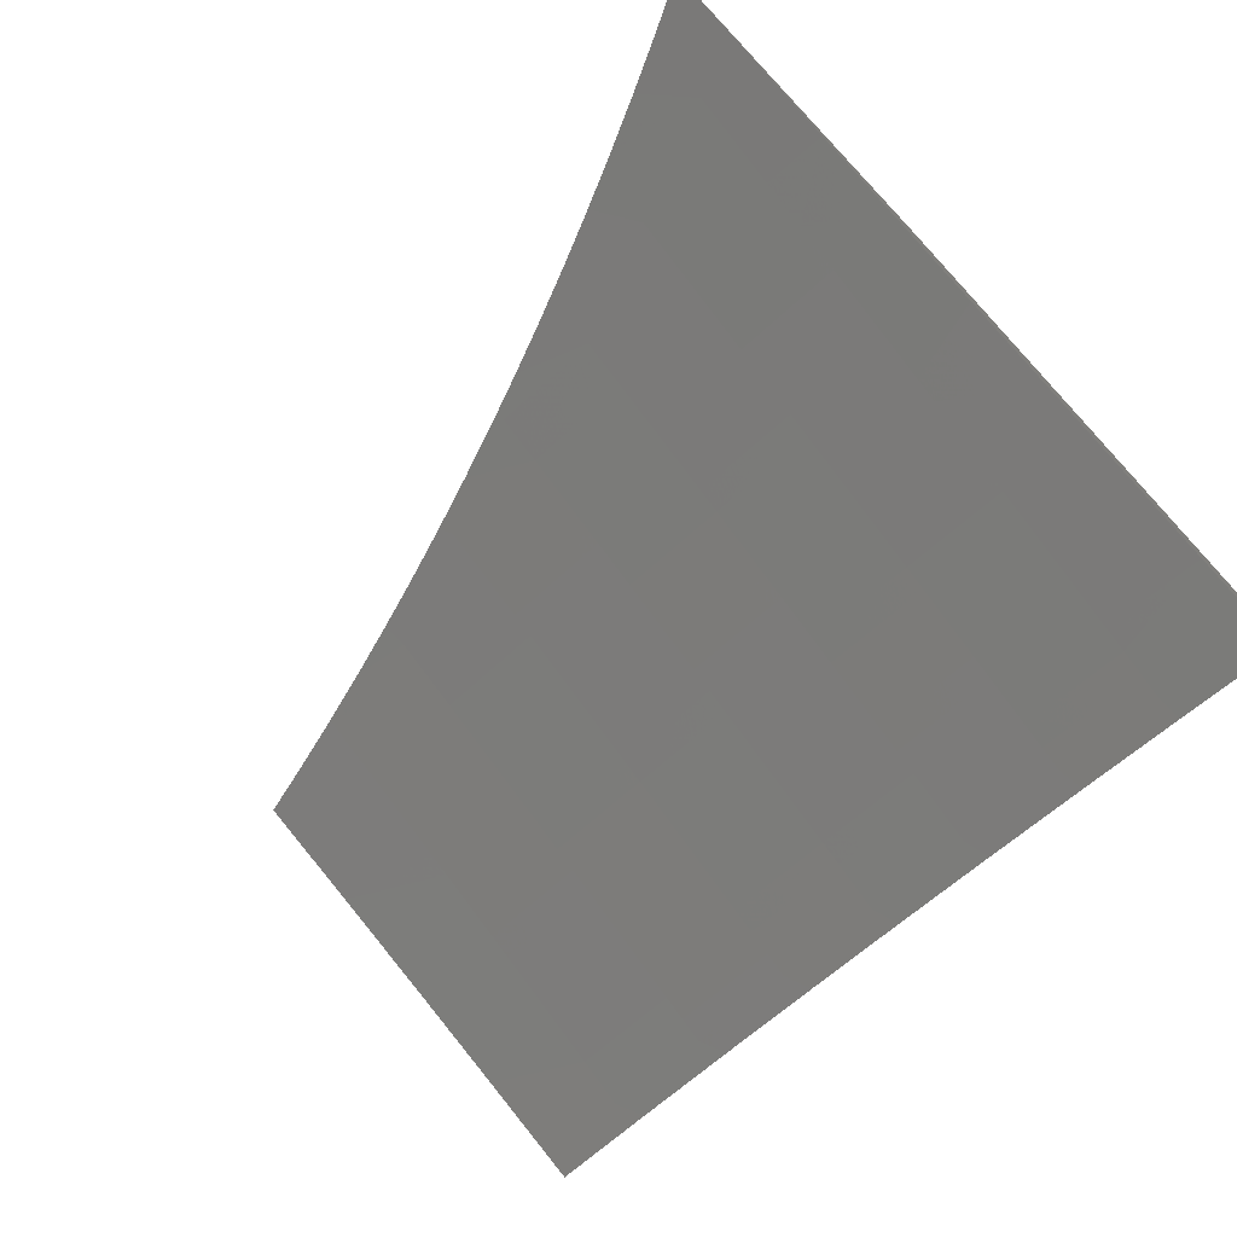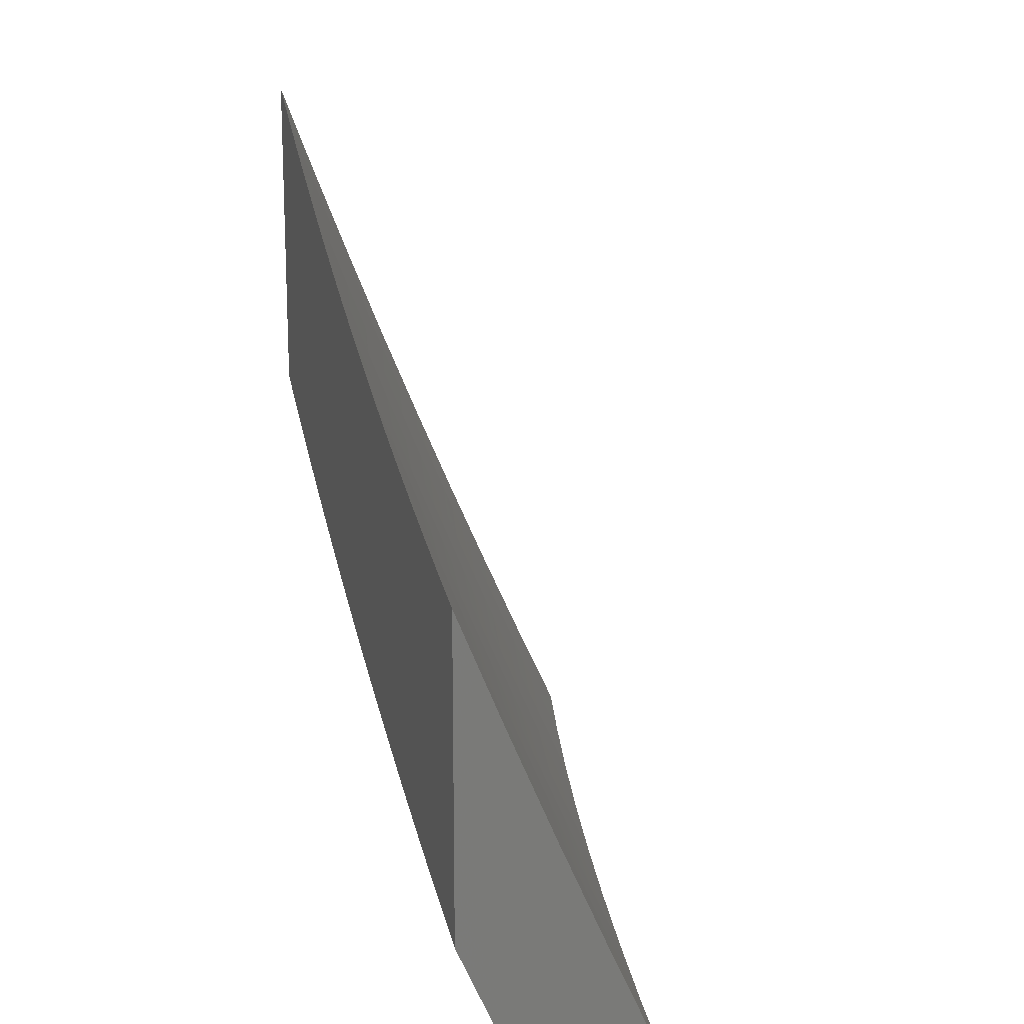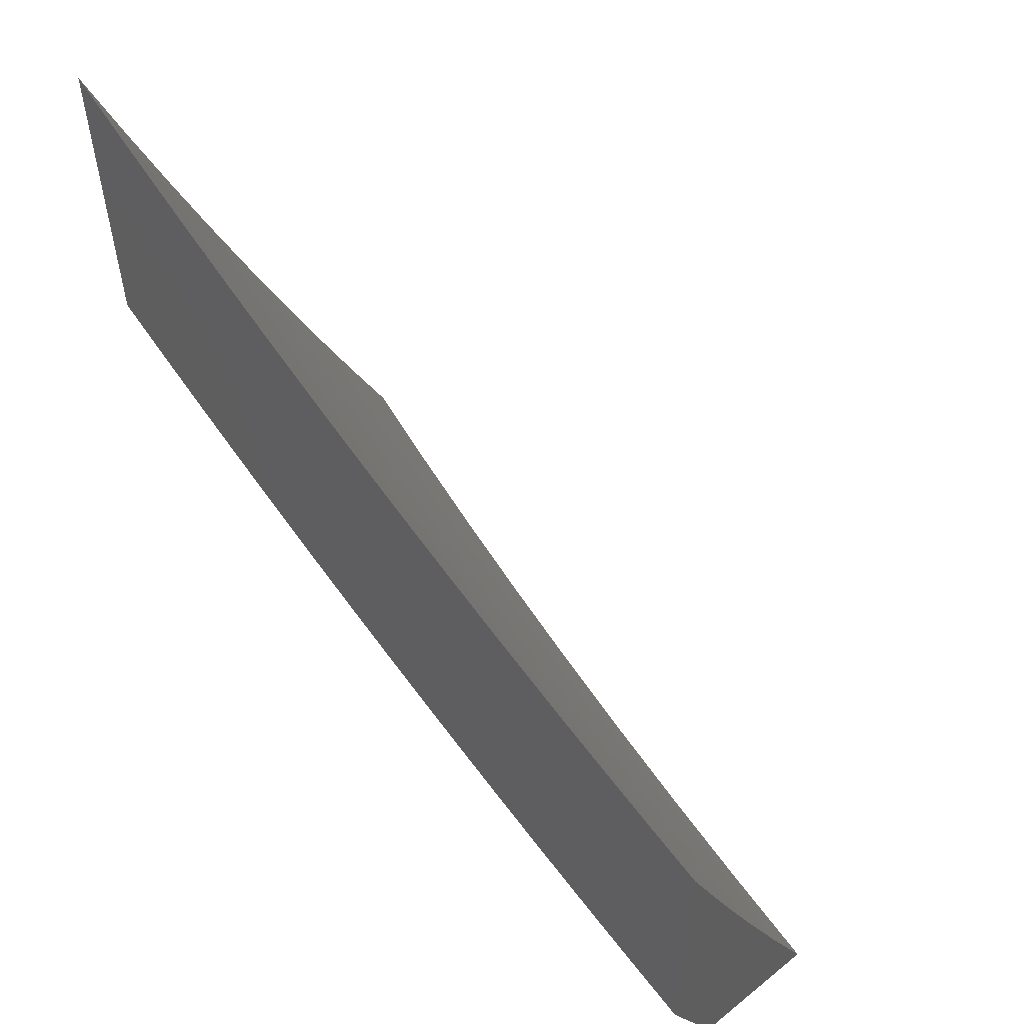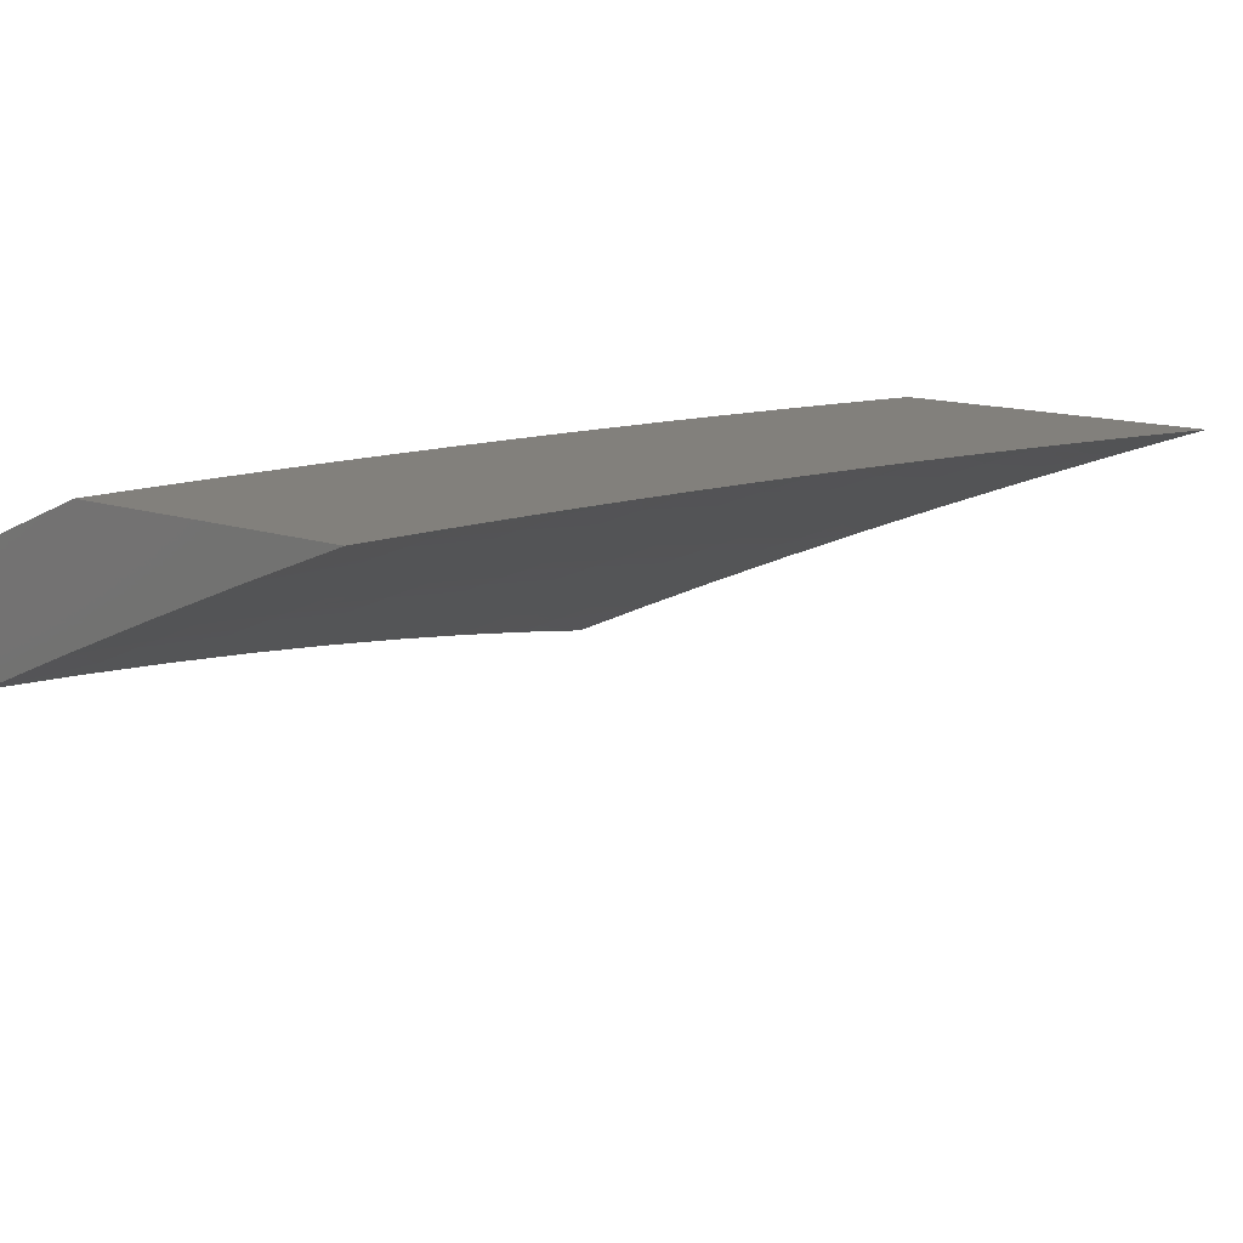
<metadata>
{"format":"stl","ext":"stl","renderer":"f3d","projection":"perspective","resolution":1024,"background":"white","views":[{"elev":-72.0,"azim":43.6,"up":"+Y"},{"elev":16.8,"azim":-104.0,"up":"+Z"},{"elev":55.5,"azim":-130.4,"up":"+Z"},{"elev":14.4,"azim":-53.7,"up":"+Y"}]}
</metadata>
<code>
# stl→obj: 279 verts, 554 faces
v 1.876 9.811 -5
v 1.876 9.825 -4.969
v 2 9.787 -5
v 1.878 9.838 -4.939
v 2 9.842 -4.878
v 1.881 9.851 -4.908
v 1.883 9.864 -4.877
v 1.756 9.887 -4.877
v 1.759 9.9 -4.847
v 1.631 9.921 -4.847
v 1.634 9.934 -4.816
v 1.507 9.953 -4.816
v 1.508 9.966 -4.785
v 1.38 9.971 -4.816
v 1.381 9.984 -4.785
v 1.253 9.987 -4.816
v 1.255 10 -4.785
v 1.193 10 -4.802
v 1.257 10 -4.784
v 1.751 9.833 -5
v 1.749 9.847 -4.969
v 1.752 9.86 -4.939
v 1.625 9.881 -4.939
v 1.627 9.894 -4.908
v 1.501 9.914 -4.908
v 1.503 9.927 -4.877
v 1.374 9.931 -4.908
v 1.376 9.944 -4.877
v 1.248 9.947 -4.908
v 1.25 9.96 -4.877
v 1.124 9.975 -4.877
v 1.126 9.988 -4.847
v 1.064 10 -4.834
v 1.129 10 -4.818
v 1.627 9.853 -5
v 1.623 9.868 -4.969
v 1.498 9.9 -4.939
v 1.372 9.918 -4.939
v 1.247 9.933 -4.939
v 1.123 9.961 -4.908
v 1 9.967 -4.924
v 1 10 -4.848
v 1.502 9.872 -5
v 1.496 9.887 -4.969
v 1.37 9.904 -4.969
v 1.245 9.92 -4.969
v 1.121 9.948 -4.939
v 1.377 9.889 -5
v 1.251 9.905 -5
v 1.126 9.92 -5
v 1.12 9.934 -4.969
v 1 9.933 -5
v 1.252 9.974 -4.847
v 1.32 10 -4.766
v 1.383 9.997 -4.754
v 1.384 10 -4.747
v 1.447 10 -4.727
v 1.51 9.979 -4.754
v 1.509 10 -4.706
v 1.512 9.992 -4.724
v 1.572 10 -4.684
v 1.64 9.973 -4.724
v 1.642 9.986 -4.693
v 1.768 9.952 -4.724
v 1.77 9.965 -4.693
v 1.896 9.929 -4.724
v 1.898 9.942 -4.693
v 2 9.896 -4.755
v 2 9.949 -4.631
v 1.901 9.955 -4.662
v 1.903 9.967 -4.631
v 1.775 9.99 -4.631
v 1.819 10 -4.588
v 1.758 10 -4.614
v 1.772 9.977 -4.662
v 1.696 10 -4.638
v 1.644 9.998 -4.662
v 1.634 10 -4.661
v 1.905 9.98 -4.6
v 1.88 10 -4.562
v 1.908 9.992 -4.569
v 1.94 10 -4.535
v 2 10 -4.507
v 1.888 9.891 -4.816
v 1.891 9.904 -4.785
v 1.893 9.917 -4.754
v 1.766 9.939 -4.754
v 1.754 9.874 -4.908
v 1.886 9.878 -4.847
v 1.761 9.913 -4.816
v 1.763 9.926 -4.785
v 1.636 9.947 -4.785
v 1.629 9.908 -4.877
v 1.638 9.96 -4.754
v 1.505 9.94 -4.847
v 1.378 9.958 -4.847
v 1.126 9.771 -5
v 1.106 9.785 -4.973
v 1 9.784 -5
v 1.108 9.797 -4.946
v 1 9.84 -4.876
v 1.109 9.809 -4.919
v 1.11 9.821 -4.892
v 1.238 9.807 -4.892
v 1.24 9.818 -4.865
v 1.368 9.802 -4.865
v 1.369 9.814 -4.838
v 1.498 9.796 -4.838
v 1.5 9.808 -4.811
v 1.629 9.788 -4.811
v 1.631 9.8 -4.784
v 1.76 9.778 -4.784
v 1.762 9.79 -4.757
v 1.892 9.767 -4.757
v 1.894 9.778 -4.73
v 2 9.734 -4.785
v 2 9.781 -4.677
v 1.234 9.77 -4.973
v 1.251 9.756 -5
v 1.361 9.754 -4.973
v 1.377 9.74 -5
v 1.489 9.736 -4.973
v 1.502 9.722 -5
v 1.617 9.717 -4.973
v 1.627 9.703 -5
v 1.745 9.696 -4.973
v 1.751 9.682 -5
v 1.874 9.673 -4.973
v 1.876 9.66 -5
v 2 9.636 -5
v 1.876 9.685 -4.946
v 2 9.685 -4.893
v 1.878 9.697 -4.919
v 1.881 9.708 -4.892
v 1.749 9.72 -4.919
v 1.752 9.731 -4.892
v 1.621 9.741 -4.919
v 1.623 9.753 -4.892
v 1.492 9.76 -4.919
v 1.494 9.772 -4.892
v 1.364 9.778 -4.919
v 1.366 9.79 -4.892
v 1.237 9.795 -4.919
v 1.885 9.732 -4.838
v 1.883 9.72 -4.865
v 2 9.827 -4.568
v 1.903 9.823 -4.621
v 1.901 9.812 -4.648
v 1.899 9.801 -4.675
v 1.768 9.824 -4.675
v 1.766 9.813 -4.702
v 1.636 9.834 -4.702
v 1.634 9.823 -4.73
v 1.505 9.842 -4.73
v 1.503 9.831 -4.757
v 1.374 9.849 -4.757
v 1.373 9.837 -4.784
v 1.244 9.854 -4.784
v 1.243 9.842 -4.811
v 1.114 9.857 -4.811
v 1.113 9.845 -4.838
v 1.112 9.833 -4.865
v 2 9.872 -4.459
v 1.911 9.867 -4.512
v 1.909 9.856 -4.539
v 1.907 9.845 -4.566
v 1.776 9.868 -4.566
v 1.774 9.857 -4.594
v 1.644 9.879 -4.594
v 1.642 9.868 -4.621
v 1.512 9.888 -4.621
v 1.51 9.877 -4.648
v 1.381 9.895 -4.648
v 1.379 9.883 -4.675
v 1.25 9.9 -4.675
v 1.248 9.888 -4.702
v 1.119 9.903 -4.702
v 1.118 9.892 -4.73
v 1 9.895 -4.75
v 1.117 9.88 -4.757
v 1.115 9.868 -4.784
v 1.246 9.865 -4.757
v 2 9.916 -4.349
v 1.92 9.91 -4.403
v 1.916 9.888 -4.457
v 1.78 9.89 -4.512
v 1.778 9.879 -4.539
v 1.647 9.901 -4.539
v 1.646 9.89 -4.566
v 1.515 9.91 -4.566
v 1.514 9.899 -4.594
v 1.384 9.917 -4.594
v 1.382 9.906 -4.621
v 1.253 9.922 -4.621
v 1.251 9.911 -4.648
v 1.122 9.926 -4.648
v 1.12 9.915 -4.675
v 1 9.948 -4.625
v 2 9.958 -4.239
v 1.928 9.951 -4.293
v 1.924 9.931 -4.348
v 1.788 9.933 -4.403
v 1.784 9.912 -4.457
v 1.653 9.934 -4.457
v 1.649 9.912 -4.512
v 1.519 9.932 -4.512
v 1.517 9.921 -4.539
v 1.387 9.939 -4.539
v 1.385 9.928 -4.566
v 1.256 9.945 -4.566
v 1.254 9.933 -4.594
v 1.124 9.948 -4.594
v 1.123 9.937 -4.621
v 2 10 -4.128
v 1.936 9.992 -4.183
v 1.932 9.972 -4.238
v 1.795 9.975 -4.293
v 1.792 9.954 -4.348
v 1.66 9.976 -4.348
v 1.656 9.955 -4.403
v 1.525 9.975 -4.403
v 1.522 9.954 -4.457
v 1.391 9.972 -4.457
v 1.388 9.95 -4.512
v 1.258 9.967 -4.512
v 1.257 9.956 -4.539
v 1.126 9.971 -4.539
v 1.125 9.96 -4.566
v 1 10 -4.498
v 1.94 10 -4.159
v 1.88 10 -4.188
v 1.82 10 -4.216
v 1.799 9.995 -4.238
v 1.759 10 -4.244
v 1.698 10 -4.27
v 1.663 9.997 -4.293
v 1.636 10 -4.296
v 1.574 10 -4.32
v 1.528 9.996 -4.348
v 1.512 10 -4.344
v 1.449 10 -4.367
v 1.385 10 -4.388
v 1.394 9.993 -4.403
v 1.322 10 -4.409
v 1.261 9.988 -4.457
v 1.258 10 -4.429
v 1.194 10 -4.448
v 1.13 10 -4.466
v 1.128 9.982 -4.512
v 1.065 10 -4.483
v 1.235 9.783 -4.946
v 1.363 9.766 -4.946
v 1.491 9.748 -4.946
v 1.619 9.729 -4.946
v 1.747 9.708 -4.946
v 1.241 9.83 -4.838
v 1.247 9.877 -4.73
v 1.376 9.861 -4.73
v 1.371 9.826 -4.811
v 1.501 9.819 -4.784
v 1.633 9.811 -4.757
v 1.764 9.801 -4.73
v 1.896 9.789 -4.702
v 1.377 9.872 -4.702
v 1.508 9.865 -4.675
v 1.64 9.857 -4.648
v 1.772 9.846 -4.621
v 1.905 9.834 -4.594
v 1.496 9.784 -4.865
v 1.625 9.765 -4.865
v 1.754 9.743 -4.865
v 1.507 9.854 -4.702
v 1.627 9.776 -4.838
v 1.758 9.767 -4.811
v 1.89 9.755 -4.784
v 1.638 9.845 -4.675
v 1.77 9.835 -4.648
v 1.756 9.755 -4.838
v 1.887 9.744 -4.811
f 1 2 3
f 3 2 4
f 3 4 5
f 5 4 6
f 5 6 7
f 7 6 8
f 7 8 9
f 9 8 10
f 9 10 11
f 11 10 12
f 11 12 13
f 13 12 14
f 13 14 15
f 15 14 16
f 15 16 17
f 17 16 18
f 17 18 19
f 1 20 2
f 2 20 21
f 2 21 22
f 22 21 23
f 22 23 24
f 24 23 25
f 24 25 26
f 26 25 27
f 26 27 28
f 28 27 29
f 28 29 30
f 30 29 31
f 30 31 32
f 32 31 33
f 32 33 34
f 20 35 21
f 21 35 36
f 21 36 23
f 23 36 37
f 23 37 25
f 25 37 38
f 25 38 27
f 27 38 39
f 27 39 29
f 29 39 40
f 29 40 31
f 31 40 41
f 31 41 42
f 35 43 36
f 36 43 44
f 36 44 37
f 37 44 45
f 37 45 38
f 38 45 46
f 38 46 39
f 39 46 47
f 39 47 40
f 40 47 41
f 43 48 44
f 44 48 45
f 48 49 45
f 45 49 46
f 49 50 46
f 46 50 51
f 46 51 47
f 47 51 41
f 50 52 51
f 51 52 41
f 42 33 31
f 32 34 53
f 53 34 18
f 53 18 16
f 17 19 15
f 15 19 54
f 15 54 55
f 55 54 56
f 55 56 57
f 55 57 58
f 58 57 59
f 58 59 60
f 60 59 61
f 60 61 62
f 62 61 63
f 62 63 64
f 64 63 65
f 64 65 66
f 66 65 67
f 66 67 68
f 68 67 69
f 69 67 70
f 69 70 71
f 71 70 72
f 71 72 73
f 73 72 74
f 74 72 75
f 74 75 76
f 76 75 77
f 76 77 78
f 78 77 63
f 78 63 61
f 71 73 79
f 79 73 80
f 79 80 81
f 81 80 82
f 81 82 69
f 69 82 83
f 5 84 68
f 68 84 85
f 68 85 86
f 86 85 87
f 86 87 64
f 64 87 62
f 2 22 4
f 4 22 88
f 4 88 6
f 6 88 8
f 84 5 89
f 89 5 7
f 89 7 9
f 84 89 90
f 90 89 9
f 90 9 11
f 66 68 86
f 85 84 91
f 91 84 90
f 91 90 92
f 92 90 11
f 92 11 13
f 64 66 86
f 70 67 75
f 75 67 65
f 75 65 77
f 77 65 63
f 81 69 79
f 79 69 71
f 75 72 70
f 22 24 88
f 88 24 93
f 88 93 8
f 8 93 10
f 85 91 87
f 87 91 94
f 87 94 62
f 62 94 60
f 94 91 92
f 24 26 93
f 93 26 95
f 93 95 10
f 10 95 12
f 94 92 58
f 58 92 13
f 58 13 15
f 58 60 94
f 26 28 95
f 95 28 96
f 95 96 12
f 12 96 14
f 55 58 15
f 28 30 96
f 96 30 53
f 96 53 14
f 14 53 16
f 32 53 30
f 97 98 99
f 99 98 100
f 99 100 101
f 101 100 102
f 101 102 103
f 103 102 104
f 103 104 105
f 105 104 106
f 105 106 107
f 107 106 108
f 107 108 109
f 109 108 110
f 109 110 111
f 111 110 112
f 111 112 113
f 113 112 114
f 113 114 115
f 115 114 116
f 115 116 117
f 98 97 118
f 118 97 119
f 118 119 120
f 120 119 121
f 120 121 122
f 122 121 123
f 122 123 124
f 124 123 125
f 124 125 126
f 126 125 127
f 126 127 128
f 128 127 129
f 128 129 130
f 128 130 131
f 131 130 132
f 131 132 133
f 133 132 134
f 133 134 135
f 135 134 136
f 135 136 137
f 137 136 138
f 137 138 139
f 139 138 140
f 139 140 141
f 141 140 142
f 141 142 143
f 143 142 104
f 143 104 102
f 116 144 132
f 132 144 145
f 132 145 134
f 134 145 136
f 146 147 117
f 117 147 148
f 117 148 149
f 149 148 150
f 149 150 151
f 151 150 152
f 151 152 153
f 153 152 154
f 153 154 155
f 155 154 156
f 155 156 157
f 157 156 158
f 157 158 159
f 159 158 160
f 159 160 161
f 161 160 101
f 161 101 162
f 162 101 103
f 162 103 105
f 163 164 146
f 146 164 165
f 146 165 166
f 166 165 167
f 166 167 168
f 168 167 169
f 168 169 170
f 170 169 171
f 170 171 172
f 172 171 173
f 172 173 174
f 174 173 175
f 174 175 176
f 176 175 177
f 176 177 178
f 178 177 179
f 178 179 180
f 180 179 181
f 180 181 182
f 182 181 158
f 182 158 156
f 183 184 163
f 163 184 185
f 163 185 164
f 164 185 186
f 164 186 187
f 187 186 188
f 187 188 189
f 189 188 190
f 189 190 191
f 191 190 192
f 191 192 193
f 193 192 194
f 193 194 195
f 195 194 196
f 195 196 197
f 197 196 198
f 197 198 179
f 199 200 183
f 183 200 201
f 183 201 184
f 184 201 202
f 184 202 203
f 203 202 204
f 203 204 205
f 205 204 206
f 205 206 207
f 207 206 208
f 207 208 209
f 209 208 210
f 209 210 211
f 211 210 212
f 211 212 213
f 213 212 198
f 213 198 196
f 214 215 199
f 199 215 216
f 199 216 200
f 200 216 217
f 200 217 218
f 218 217 219
f 218 219 220
f 220 219 221
f 220 221 222
f 222 221 223
f 222 223 224
f 224 223 225
f 224 225 226
f 226 225 227
f 226 227 228
f 228 227 229
f 228 229 198
f 214 230 215
f 215 230 231
f 215 231 216
f 216 231 232
f 216 232 233
f 233 232 234
f 233 234 217
f 217 234 235
f 217 235 236
f 236 235 237
f 236 237 219
f 219 237 238
f 219 238 239
f 239 238 240
f 239 240 241
f 242 243 241
f 241 243 221
f 241 221 239
f 239 221 219
f 242 244 243
f 243 244 223
f 243 223 221
f 223 244 245
f 245 244 246
f 245 246 247
f 247 248 245
f 245 248 225
f 245 225 223
f 225 248 249
f 249 248 250
f 249 250 227
f 227 250 229
f 181 179 160
f 160 179 101
f 227 225 249
f 143 102 100
f 100 98 251
f 251 98 118
f 251 118 252
f 252 118 120
f 252 120 253
f 253 120 122
f 253 122 254
f 254 122 124
f 254 124 255
f 255 124 126
f 255 126 131
f 131 126 128
f 161 162 256
f 256 162 105
f 256 105 107
f 158 181 160
f 197 179 177
f 178 180 257
f 257 180 182
f 257 182 258
f 258 182 156
f 258 156 154
f 195 197 175
f 175 197 177
f 228 198 212
f 211 213 194
f 194 213 196
f 226 228 210
f 210 228 212
f 141 143 251
f 251 143 100
f 141 251 252
f 106 104 142
f 161 256 159
f 159 256 259
f 159 259 157
f 157 259 260
f 157 260 155
f 155 260 261
f 155 261 153
f 153 261 262
f 153 262 151
f 151 262 263
f 151 263 149
f 149 263 117
f 259 256 107
f 178 257 176
f 176 257 264
f 176 264 174
f 174 264 265
f 174 265 172
f 172 265 266
f 172 266 170
f 170 266 267
f 170 267 168
f 168 267 268
f 168 268 166
f 166 268 146
f 264 257 258
f 193 195 173
f 173 195 175
f 209 211 192
f 192 211 194
f 224 226 208
f 208 226 210
f 139 141 252
f 139 252 253
f 106 142 269
f 269 142 140
f 269 140 270
f 270 140 138
f 270 138 271
f 271 138 136
f 271 136 145
f 260 259 109
f 109 259 107
f 264 258 272
f 272 258 154
f 272 154 152
f 191 193 171
f 171 193 173
f 207 209 190
f 190 209 192
f 222 224 206
f 206 224 208
f 137 139 253
f 137 253 254
f 106 269 108
f 108 269 273
f 108 273 110
f 110 273 274
f 110 274 112
f 112 274 275
f 112 275 114
f 114 275 116
f 273 269 270
f 261 260 111
f 111 260 109
f 264 272 265
f 265 272 276
f 265 276 266
f 266 276 277
f 266 277 267
f 267 277 147
f 267 147 268
f 268 147 146
f 276 272 152
f 189 191 169
f 169 191 171
f 205 207 188
f 188 207 190
f 220 222 204
f 204 222 206
f 135 137 254
f 135 254 255
f 273 270 278
f 278 270 271
f 278 271 144
f 144 271 145
f 262 261 113
f 113 261 111
f 277 276 150
f 150 276 152
f 187 189 167
f 167 189 169
f 203 205 186
f 186 205 188
f 218 220 202
f 202 220 204
f 217 236 219
f 133 135 255
f 133 255 131
f 273 278 274
f 274 278 279
f 274 279 275
f 275 279 116
f 279 278 144
f 263 262 115
f 115 262 113
f 147 277 148
f 148 277 150
f 164 187 165
f 165 187 167
f 184 203 185
f 185 203 186
f 200 218 201
f 201 218 202
f 216 233 217
f 116 279 144
f 117 263 115
f 41 179 42
f 42 179 198
f 42 198 229
f 41 52 179
f 179 52 101
f 101 52 99
f 52 50 99
f 99 50 49
f 99 49 97
f 97 49 48
f 97 48 119
f 119 48 43
f 119 43 121
f 121 43 35
f 121 35 123
f 123 35 20
f 123 20 125
f 125 20 1
f 125 1 127
f 127 1 3
f 127 3 129
f 129 3 130
f 82 234 83
f 83 234 232
f 83 232 231
f 234 82 235
f 235 82 80
f 235 80 237
f 237 80 73
f 237 73 238
f 238 73 74
f 238 74 240
f 240 74 76
f 240 76 241
f 241 76 78
f 241 78 242
f 242 78 61
f 242 61 244
f 244 61 59
f 244 59 57
f 244 57 246
f 246 57 56
f 246 56 247
f 247 56 54
f 247 54 248
f 248 54 19
f 248 19 250
f 250 19 18
f 250 18 229
f 229 18 34
f 229 34 33
f 33 42 229
f 231 230 83
f 83 230 214
f 5 116 3
f 3 116 132
f 3 132 130
f 116 5 117
f 117 5 68
f 117 68 146
f 146 68 69
f 146 69 163
f 163 69 183
f 183 69 83
f 183 83 199
f 199 83 214

</code>
